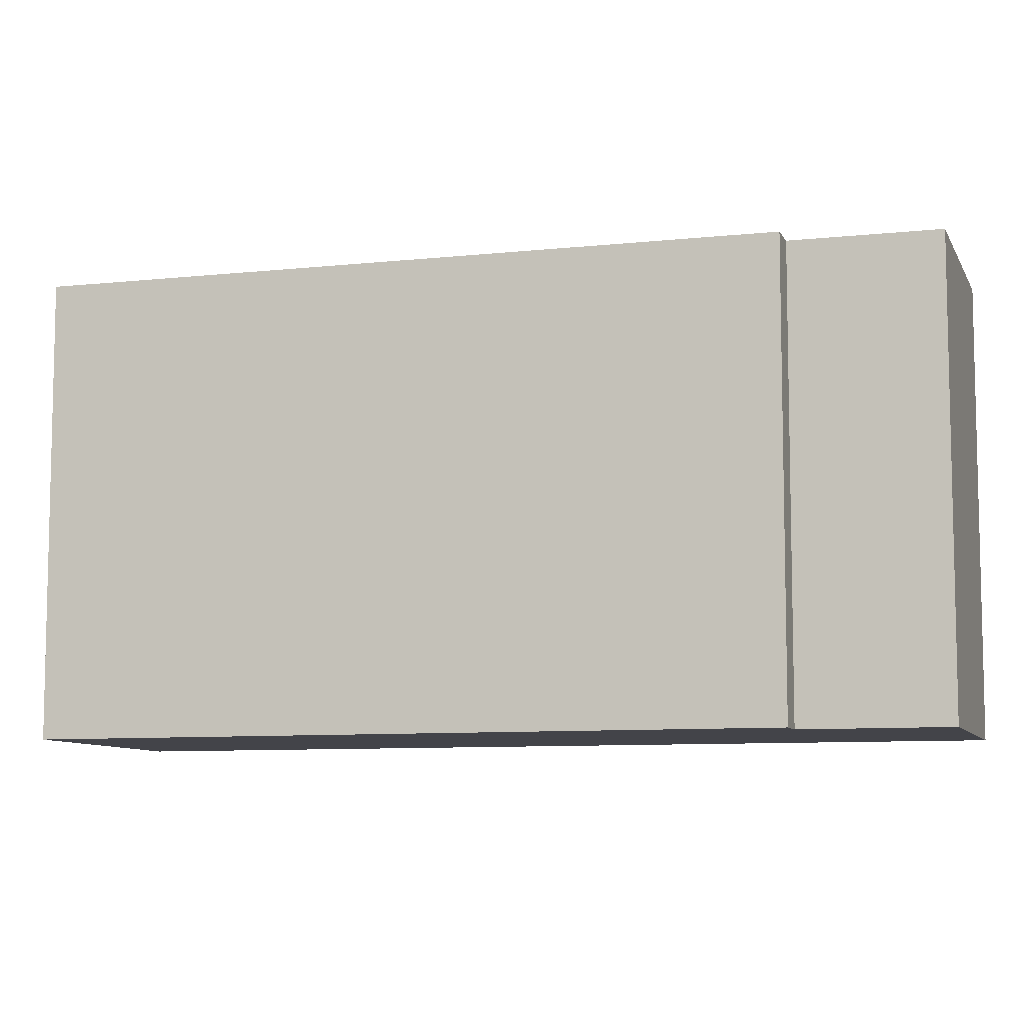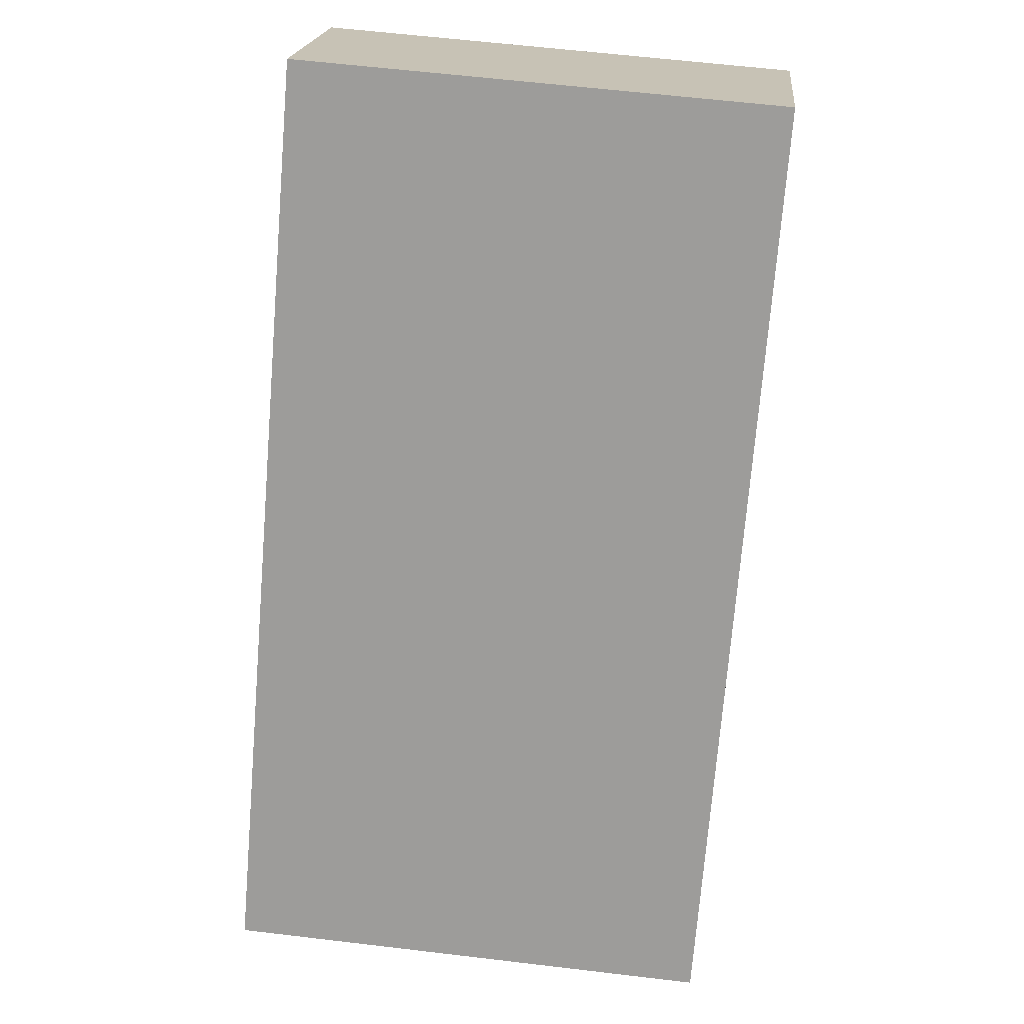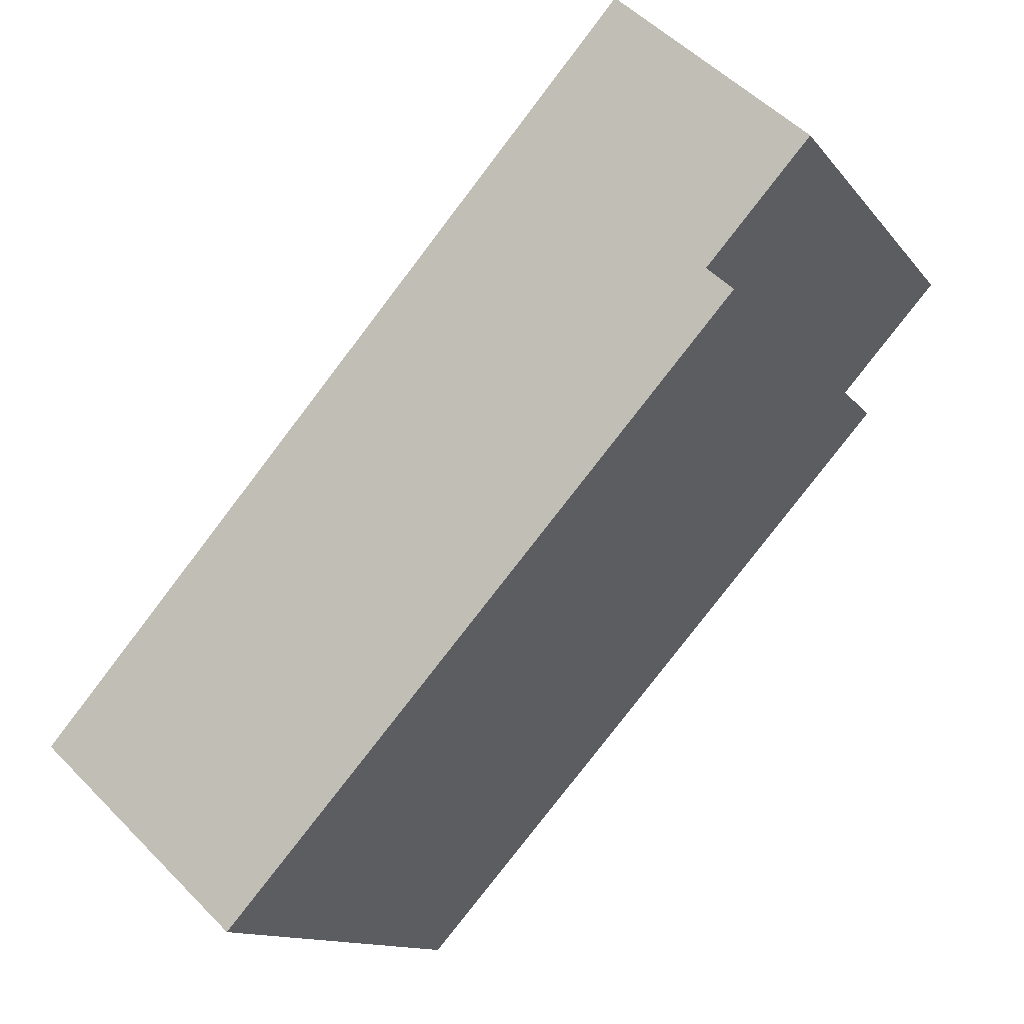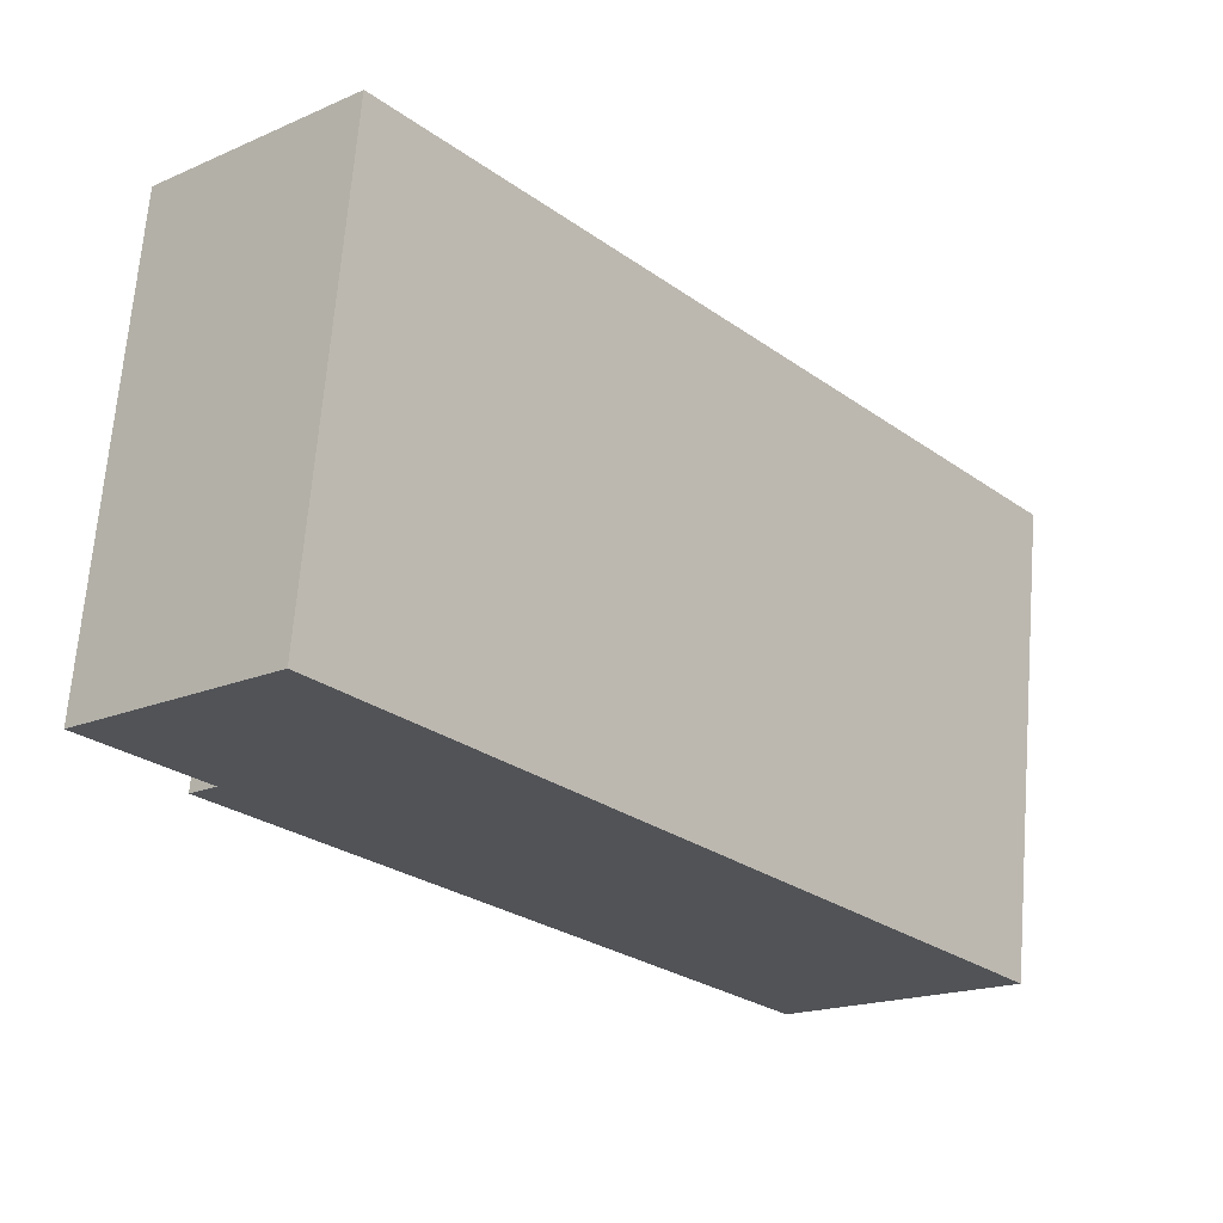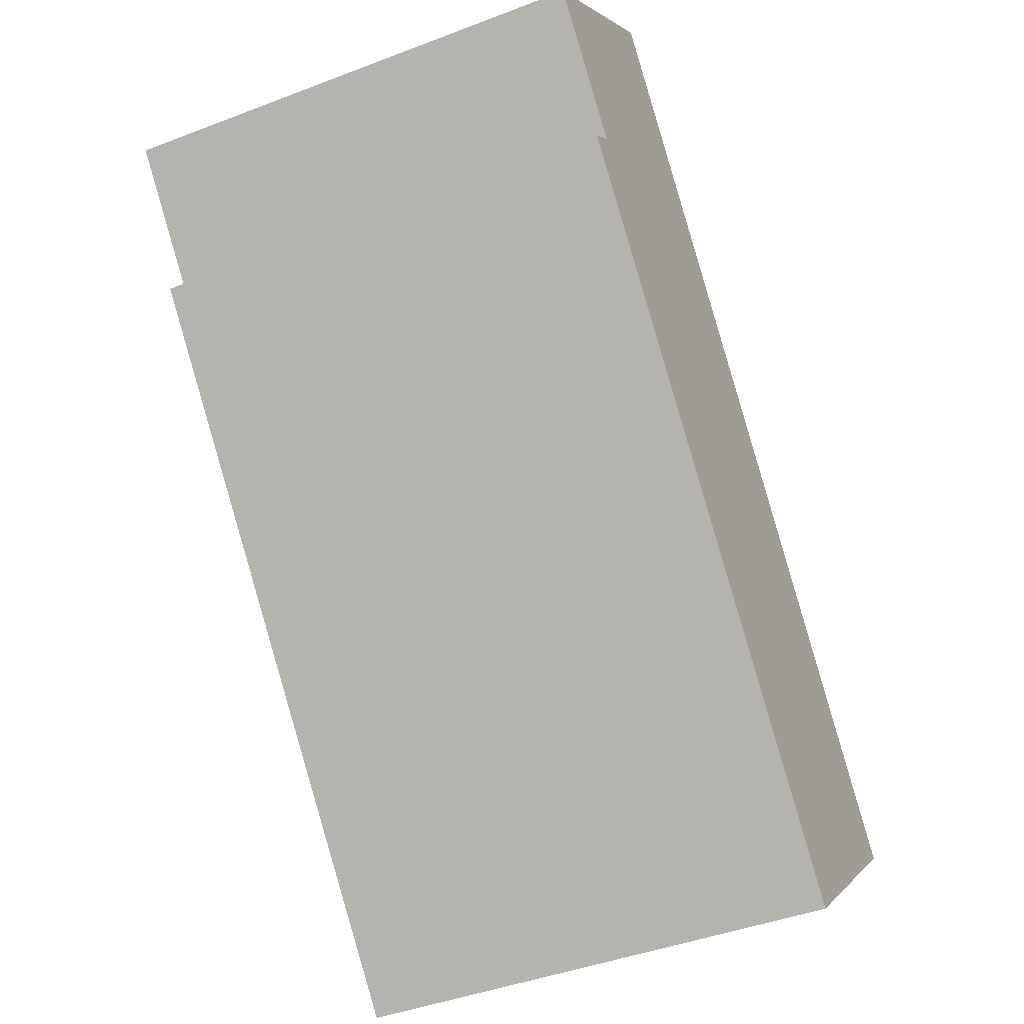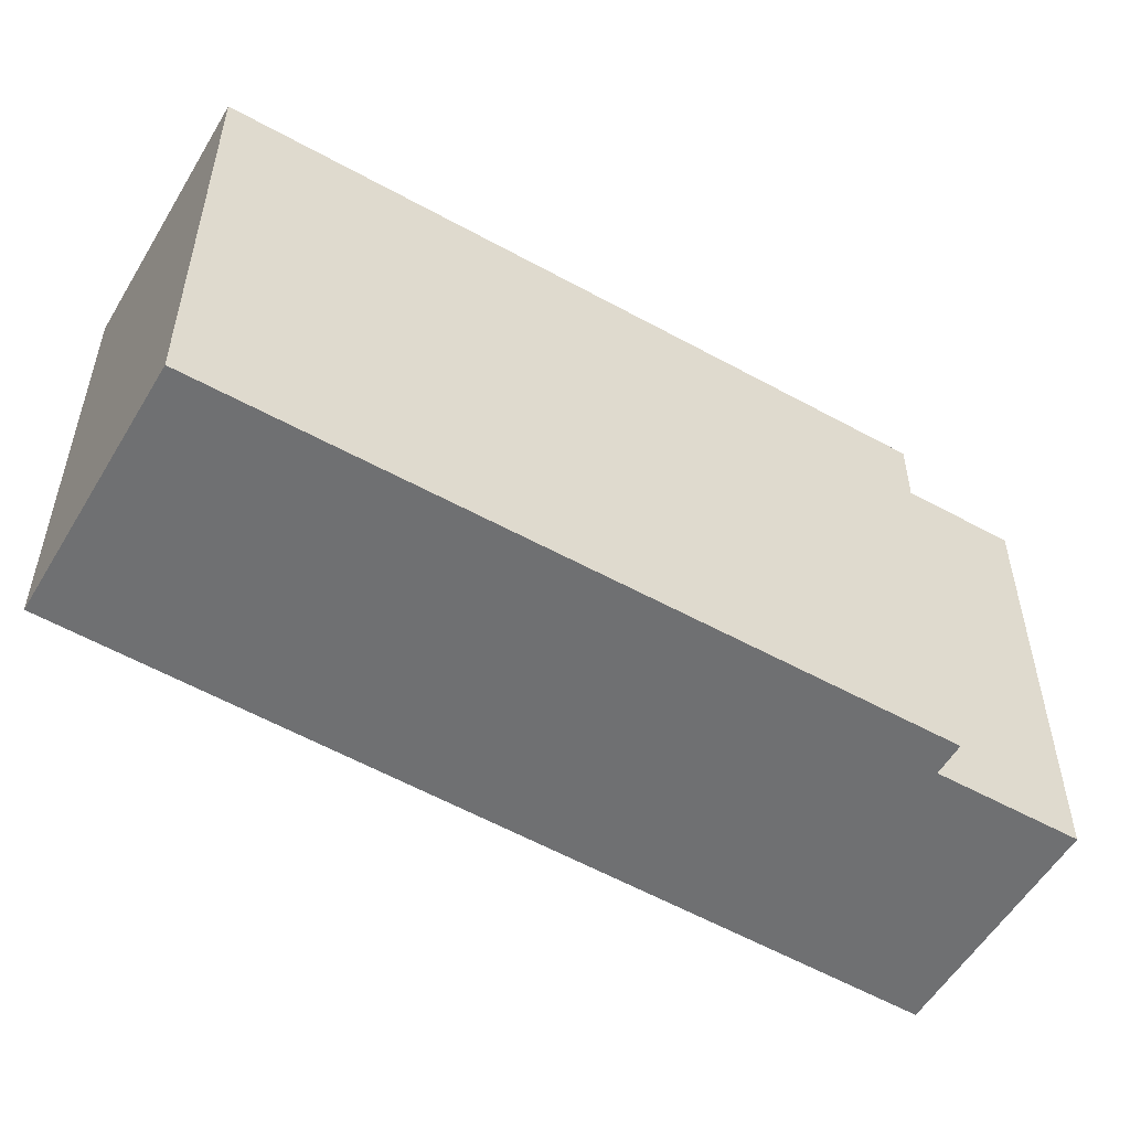
<metadata>
{"format":"obj","ext":"obj","renderer":"f3d","projection":"perspective","resolution":1024,"background":"white","views":[{"elev":-8.4,"azim":-115.3,"up":"+Y"},{"elev":60.3,"azim":97.0,"up":"+Z"},{"elev":-12.7,"azim":-156.9,"up":"+Z"},{"elev":68.1,"azim":4.6,"up":"+Z"},{"elev":-42.8,"azim":-65.4,"up":"+Z"},{"elev":-54.9,"azim":-162.3,"up":"+Y"}]}
</metadata>
<code>
v  1.342 3.365 1.207
v  0.727 3.365 -0.808
v  0 3.365 2.06e-16
v  5.649 3.365 -3.709
v  4.186 3.365 -5.026
v  0.54 3.365 -0.977
v  4.186 3.078e-16 -5.026
v  0.54 5.982e-17 -0.977
v  0.727 4.948e-17 -0.808
v  0 0 0
v  1.342 -7.391e-17 1.207
v  5.649 2.271e-16 -3.709
g defaultobject
f 1 2 3
f 2 1 4
f 2 4 5
f 5 6 2
f 7 6 5
f 6 7 8
f 9 3 2
f 3 9 10
f 8 2 6
f 2 8 9
f 10 1 3
f 1 10 11
f 11 4 1
f 4 11 12
f 12 5 4
f 5 12 7
f 10 12 11
f 12 10 9
f 12 9 8
f 12 8 7

</code>
